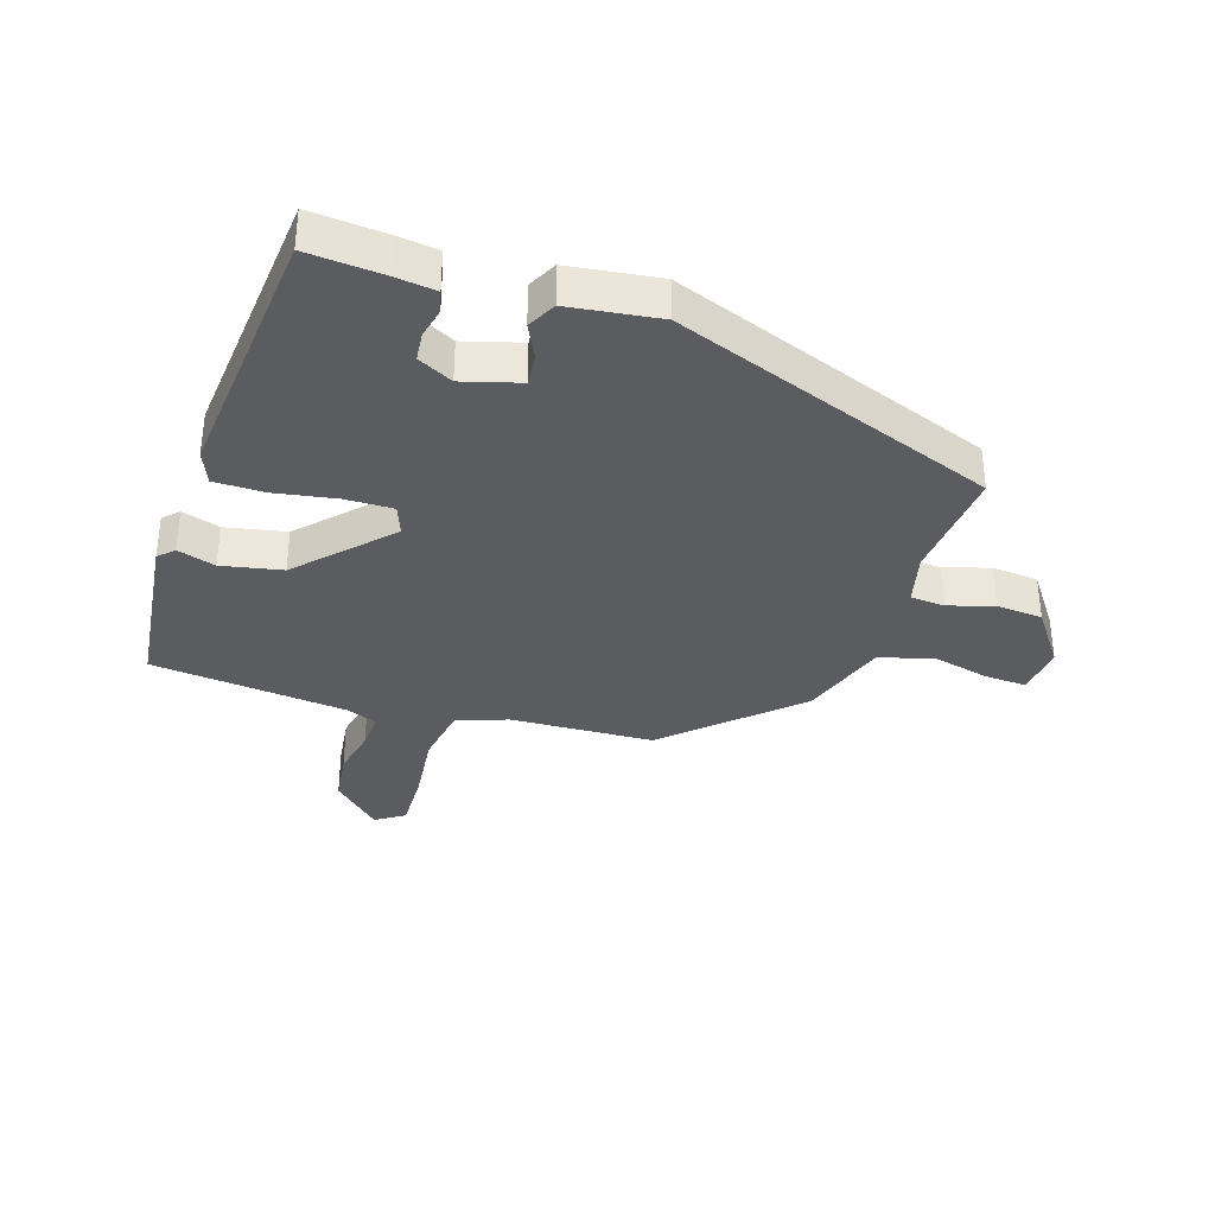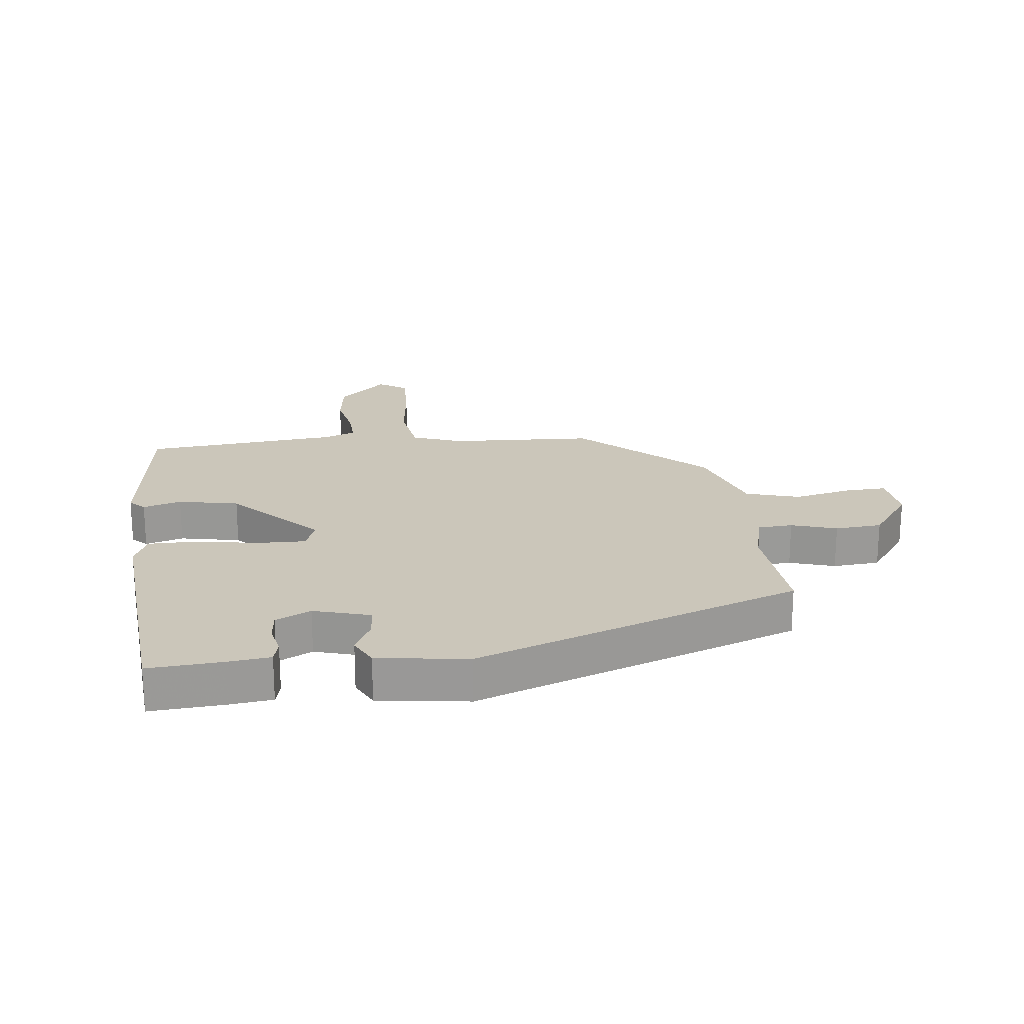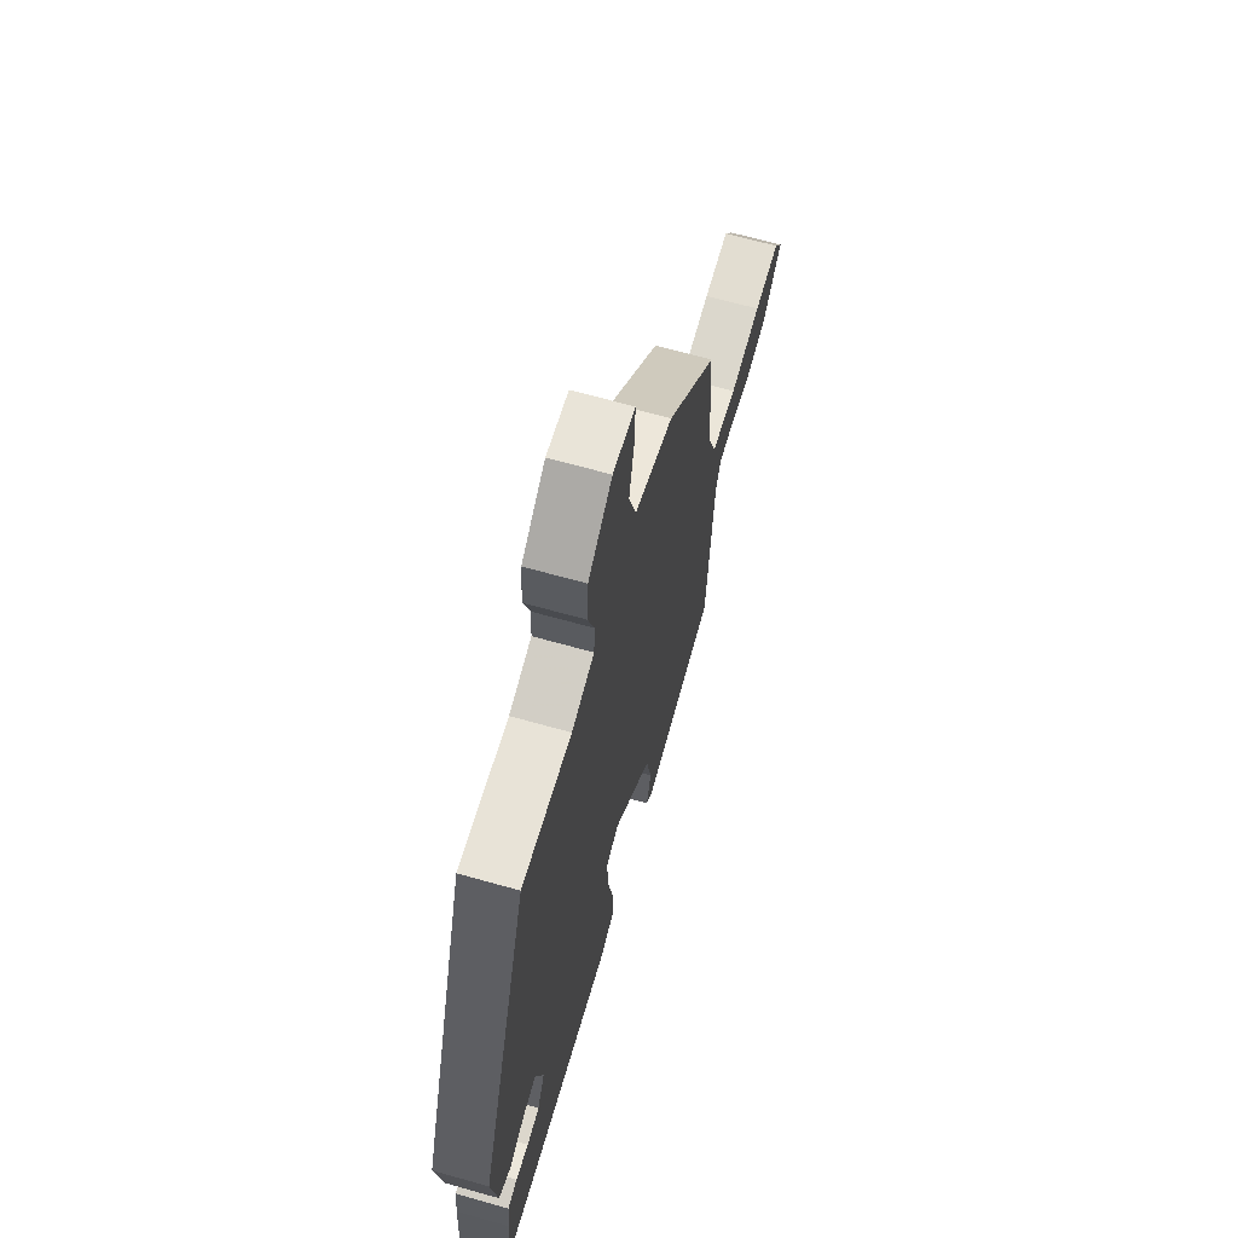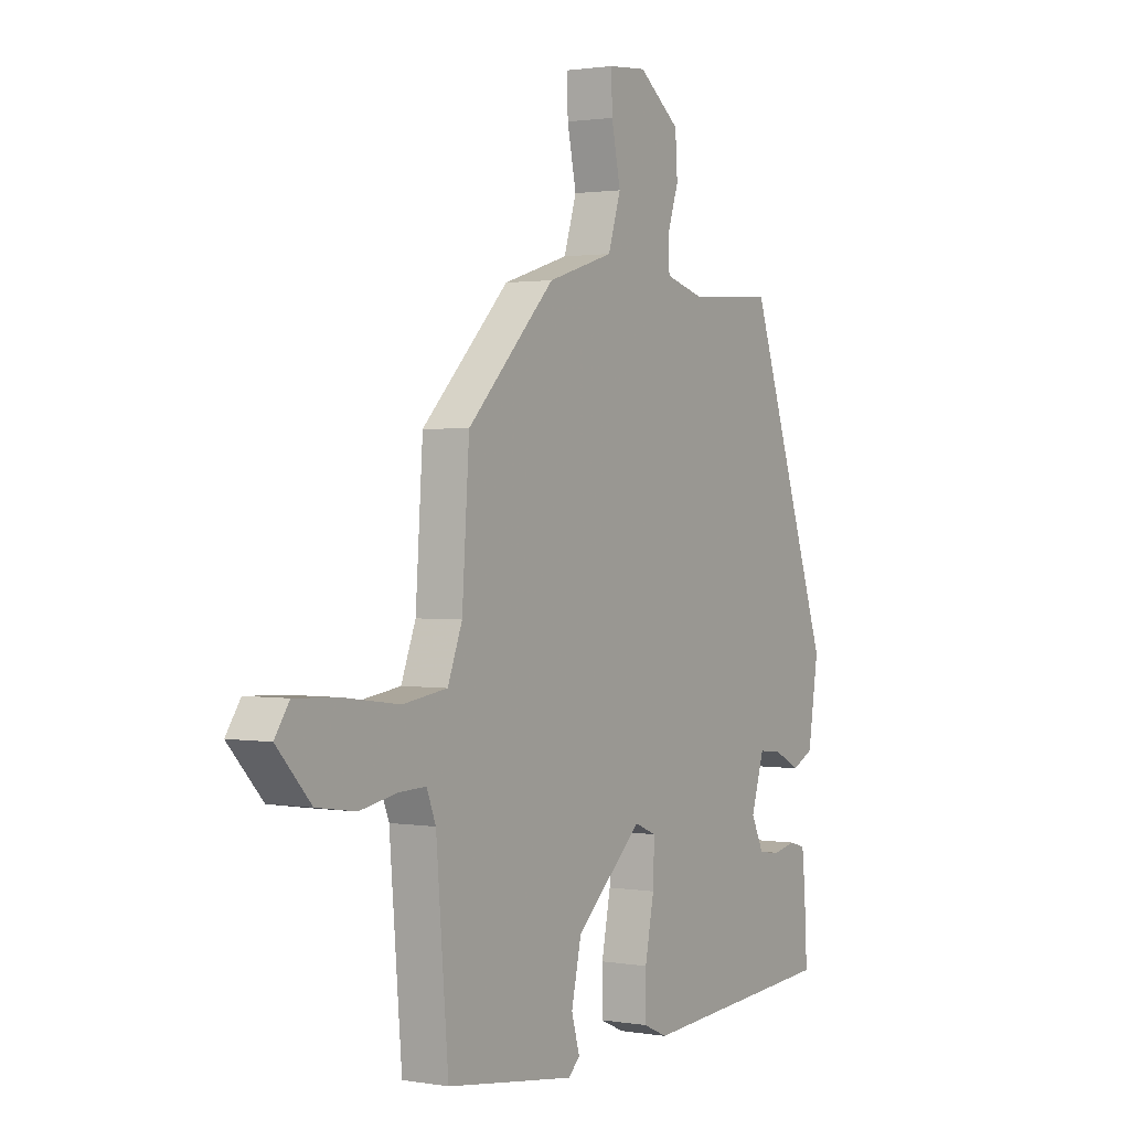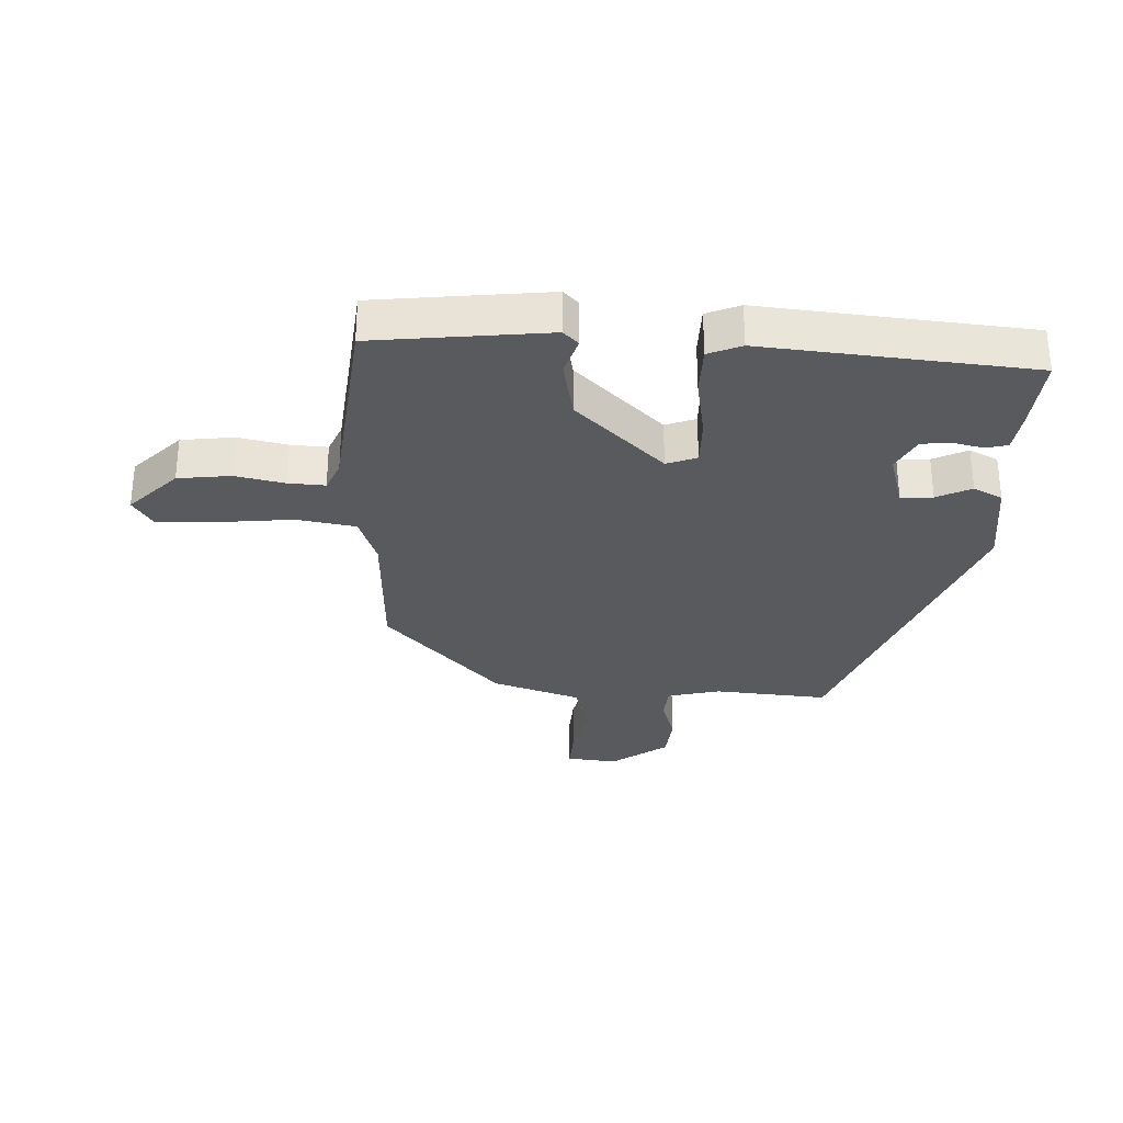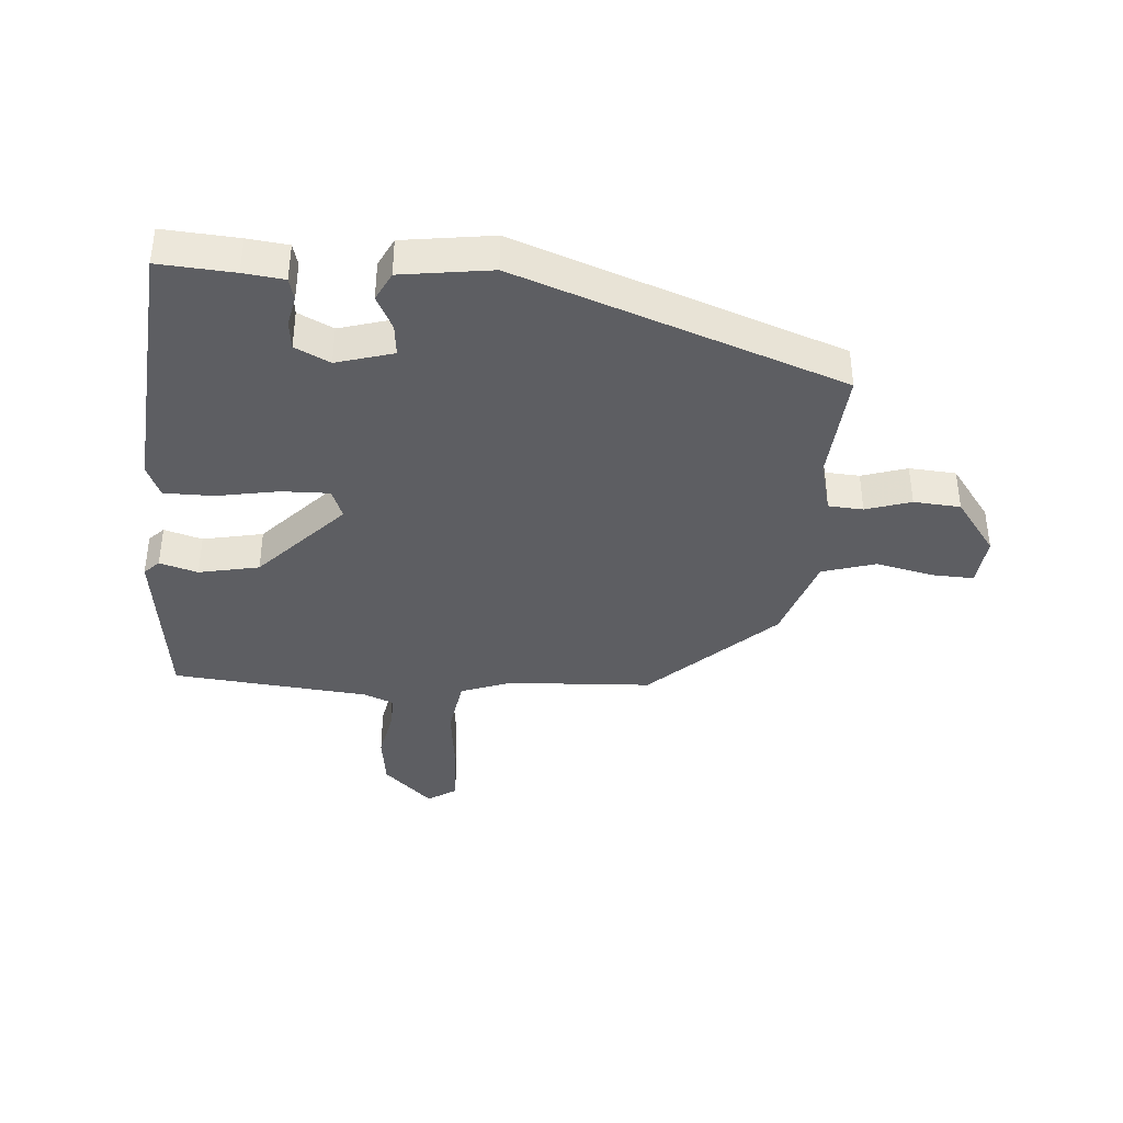
<metadata>
{"format":"obj","ext":"obj","renderer":"f3d","projection":"perspective","resolution":1024,"background":"white","views":[{"elev":-34.9,"azim":-109.2,"up":"+Y"},{"elev":21.1,"azim":-97.7,"up":"+Y"},{"elev":65.5,"azim":-74.1,"up":"+Z"},{"elev":1.4,"azim":121.7,"up":"+Z"},{"elev":-30.6,"azim":176.0,"up":"+Y"},{"elev":-38.8,"azim":-95.3,"up":"+Y"}]}
</metadata>
<code>
v -0.33 0.07 0.523
v -0.141 0.07 0.512
v -0.055 0.07 0.536
v -0.052 0.07 0.593
v -0.077 0.07 0.667
v -0.072 0.07 0.744
v 0.019 0.07 0.813
v 0.103 0.07 0.806
v 0.101 0.07 0.737
v 0.081 0.07 0.642
v 0.109 0.07 0.554
v 0.255 0.07 0.509
v 0.448 0.07 0.313
v 0.464 0.07 0.076
v 0.496 0.07 -0.007
v 0.594 0.07 -0.021
v 0.715 0.07 -0.005
v 0.813 0.07 0
v 0.845 0.07 -0.047
v 0.77 0.07 -0.128
v 0.684 0.07 -0.141
v 0.602 0.07 -0.126
v 0.542 0.07 -0.124
v 0.522 0.07 -0.175
v 0.495 0.07 -0.499
v 0.361 0.07 -0.518
v 0.211 0.07 -0.539
v 0.186 0.07 -0.515
v 0.204 0.07 -0.452
v 0.182 0.07 -0.353
v 0.035 0.07 -0.22
v -0.014 0.07 -0.24
v -0.011 0.07 -0.319
v 0.009 0.07 -0.42
v 0.01 0.07 -0.502
v -0.044 0.07 -0.526
v -0.483 0.07 -0.497
v -0.476 0.07 -0.373
v -0.469 0.07 -0.306
v -0.433 0.07 -0.296
v -0.383 0.07 -0.306
v -0.335 0.07 -0.3
v -0.307 0.07 -0.242
v -0.336 0.07 -0.149
v -0.388 0.07 -0.155
v -0.444 0.07 -0.184
v -0.492 0.07 -0.161
v -0.515 0.07 -0.013
v -0.33 0 0.523
v -0.141 0 0.512
v -0.055 0 0.536
v -0.052 0 0.593
v -0.077 0 0.667
v -0.072 0 0.744
v 0.019 0 0.813
v 0.103 0 0.806
v 0.101 0 0.737
v 0.081 0 0.642
v 0.109 0 0.554
v 0.255 0 0.509
v 0.448 0 0.313
v 0.464 0 0.076
v 0.496 0 -0.007
v 0.594 0 -0.021
v 0.715 0 -0.005
v 0.813 0 0
v 0.845 0 -0.047
v 0.77 0 -0.128
v 0.684 0 -0.141
v 0.602 0 -0.126
v 0.542 0 -0.124
v 0.522 0 -0.175
v 0.495 0 -0.499
v 0.361 0 -0.518
v 0.211 0 -0.539
v 0.186 0 -0.515
v 0.204 0 -0.452
v 0.182 0 -0.353
v 0.035 0 -0.22
v -0.014 0 -0.24
v -0.011 0 -0.319
v 0.009 0 -0.42
v 0.01 0 -0.502
v -0.044 0 -0.526
v -0.483 0 -0.497
v -0.476 0 -0.373
v -0.469 0 -0.306
v -0.433 0 -0.296
v -0.383 0 -0.306
v -0.335 0 -0.3
v -0.307 0 -0.242
v -0.336 0 -0.149
v -0.388 0 -0.155
v -0.444 0 -0.184
v -0.492 0 -0.161
v -0.515 0 -0.013
f 48 1 2
f 47 48 2
f 46 47 2
f 45 46 2
f 44 45 2 3
f 43 44 3
f 39 40 41
f 38 39 41
f 37 38 41
f 36 37 41
f 35 36 41
f 34 35 41
f 33 34 41 42
f 32 33 42 43
f 27 28 29
f 26 27 29
f 25 26 29
f 24 25 29
f 23 24 29 30
f 20 21 22
f 19 20 22
f 18 19 22
f 17 18 22
f 16 17 22
f 15 16 22 23
f 11 12 13 14
f 11 14 15
f 8 9 10
f 7 8 10
f 6 7 10
f 5 6 10
f 4 5 10
f 3 4 10 11
f 3 11 15
f 43 3 15
f 32 43 15
f 31 32 15
f 15 23 30 31
f 50 49 96
f 50 96 95
f 50 95 94
f 50 94 93
f 51 50 93 92
f 51 92 91
f 89 88 87
f 89 87 86
f 89 86 85
f 89 85 84
f 89 84 83
f 89 83 82
f 90 89 82 81
f 91 90 81 80
f 77 76 75
f 77 75 74
f 77 74 73
f 77 73 72
f 78 77 72 71
f 70 69 68
f 70 68 67
f 70 67 66
f 70 66 65
f 70 65 64
f 71 70 64 63
f 62 61 60 59
f 63 62 59
f 58 57 56
f 58 56 55
f 58 55 54
f 58 54 53
f 58 53 52
f 59 58 52 51
f 63 59 51
f 63 51 91
f 63 91 80
f 63 80 79
f 79 78 71 63
f 1 49 50 2
f 2 50 51 3
f 3 51 52 4
f 4 52 53 5
f 5 53 54 6
f 6 54 55 7
f 7 55 56 8
f 8 56 57 9
f 9 57 58 10
f 10 58 59 11
f 11 59 60 12
f 12 60 61 13
f 13 61 62 14
f 14 62 63 15
f 15 63 64 16
f 16 64 65 17
f 17 65 66 18
f 18 66 67 19
f 19 67 68 20
f 20 68 69 21
f 21 69 70 22
f 22 70 71 23
f 23 71 72 24
f 24 72 73 25
f 25 73 74 26
f 26 74 75 27
f 27 75 76 28
f 28 76 77 29
f 29 77 78 30
f 30 78 79 31
f 31 79 80 32
f 32 80 81 33
f 33 81 82 34
f 34 82 83 35
f 35 83 84 36
f 36 84 85 37
f 37 85 86 38
f 38 86 87 39
f 39 87 88 40
f 40 88 89 41
f 41 89 90 42
f 42 90 91 43
f 43 91 92 44
f 44 92 93 45
f 45 93 94 46
f 46 94 95 47
f 47 95 96 48
f 48 96 49 1

</code>
